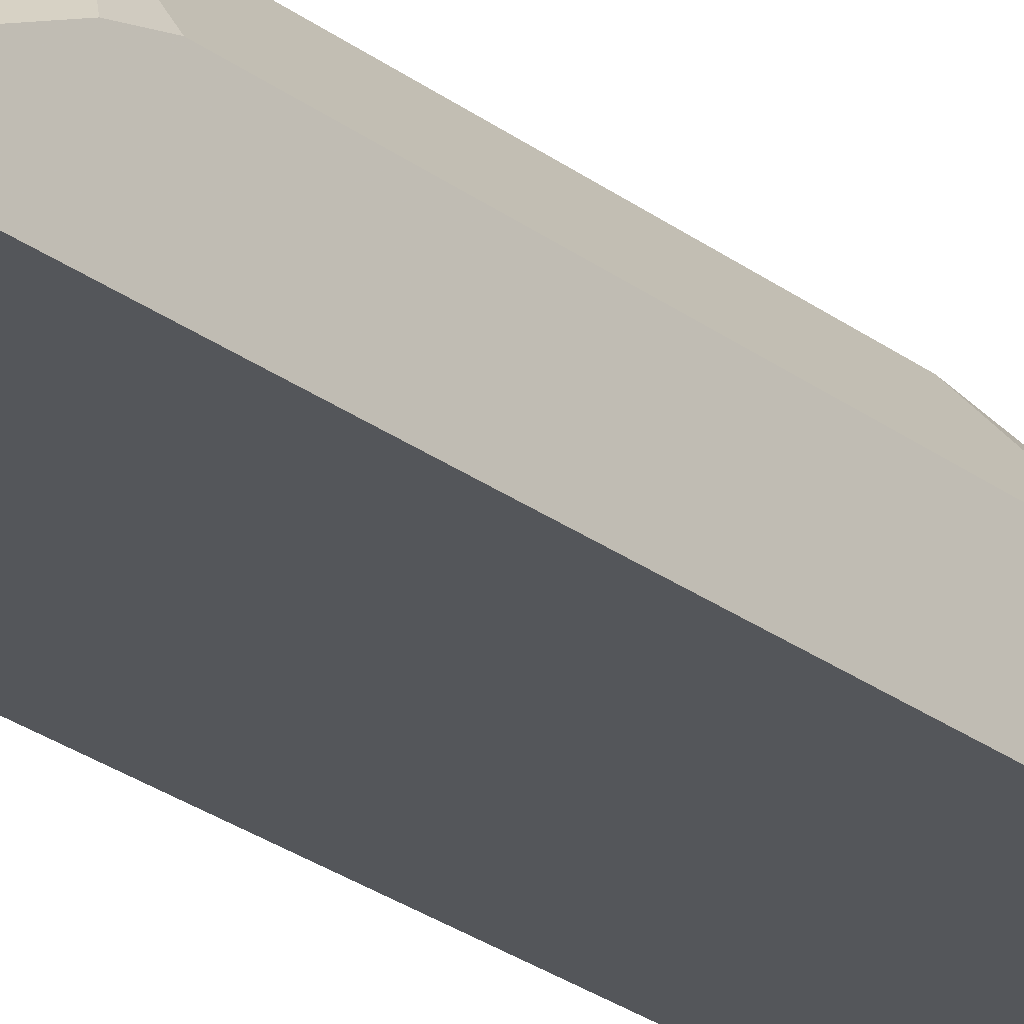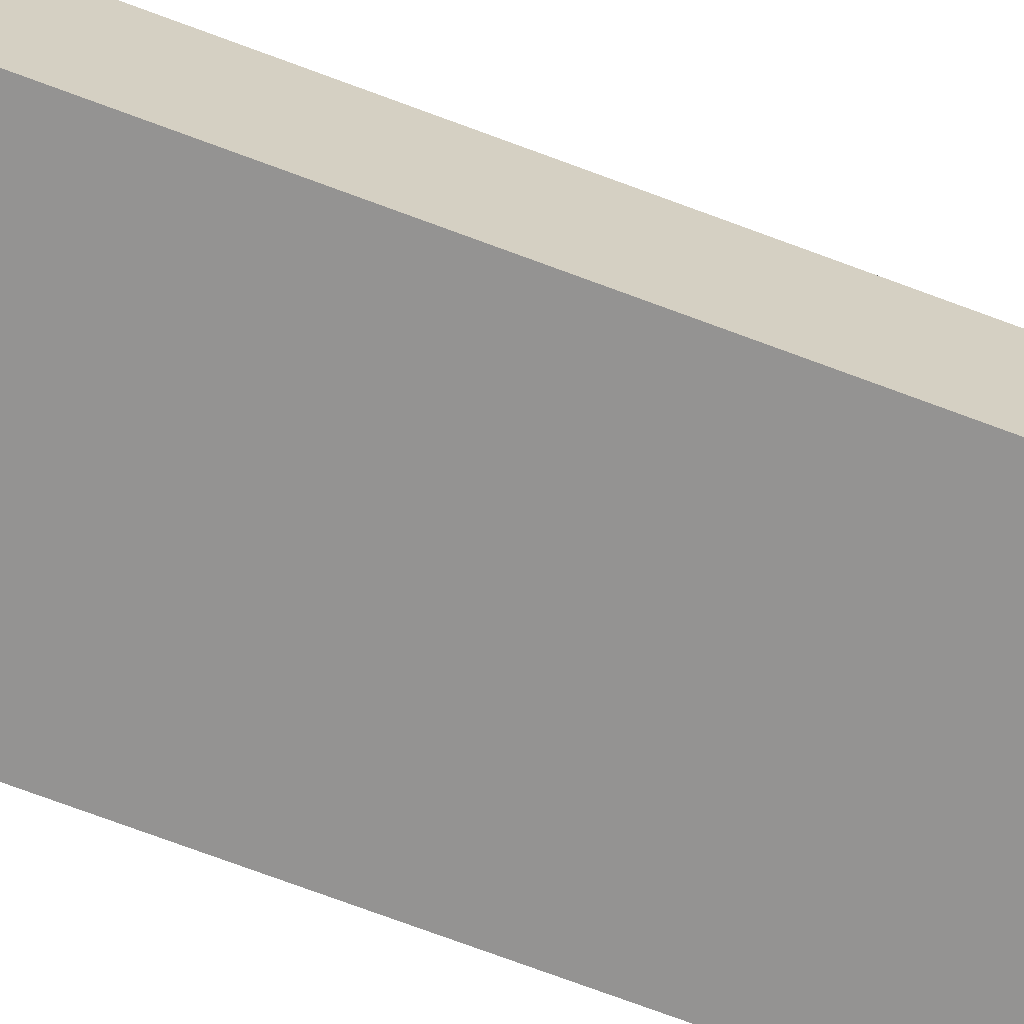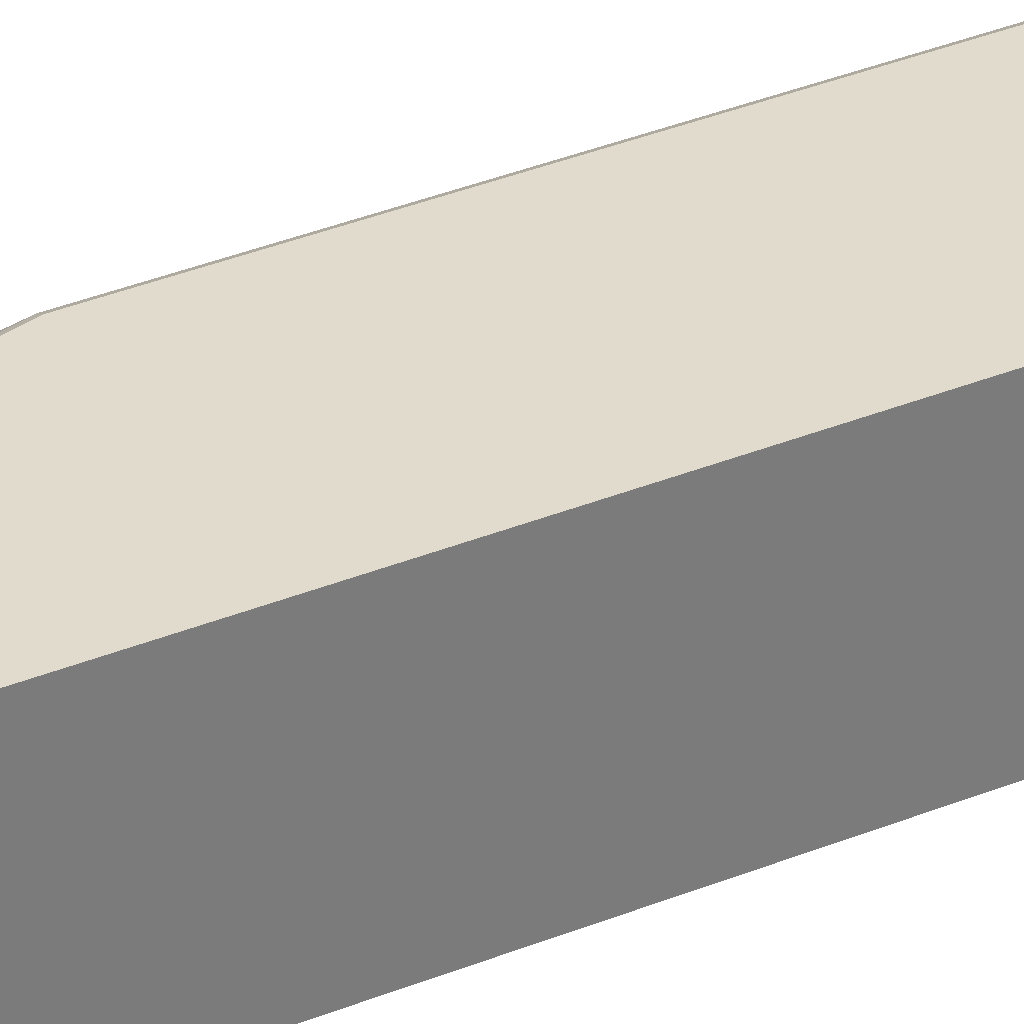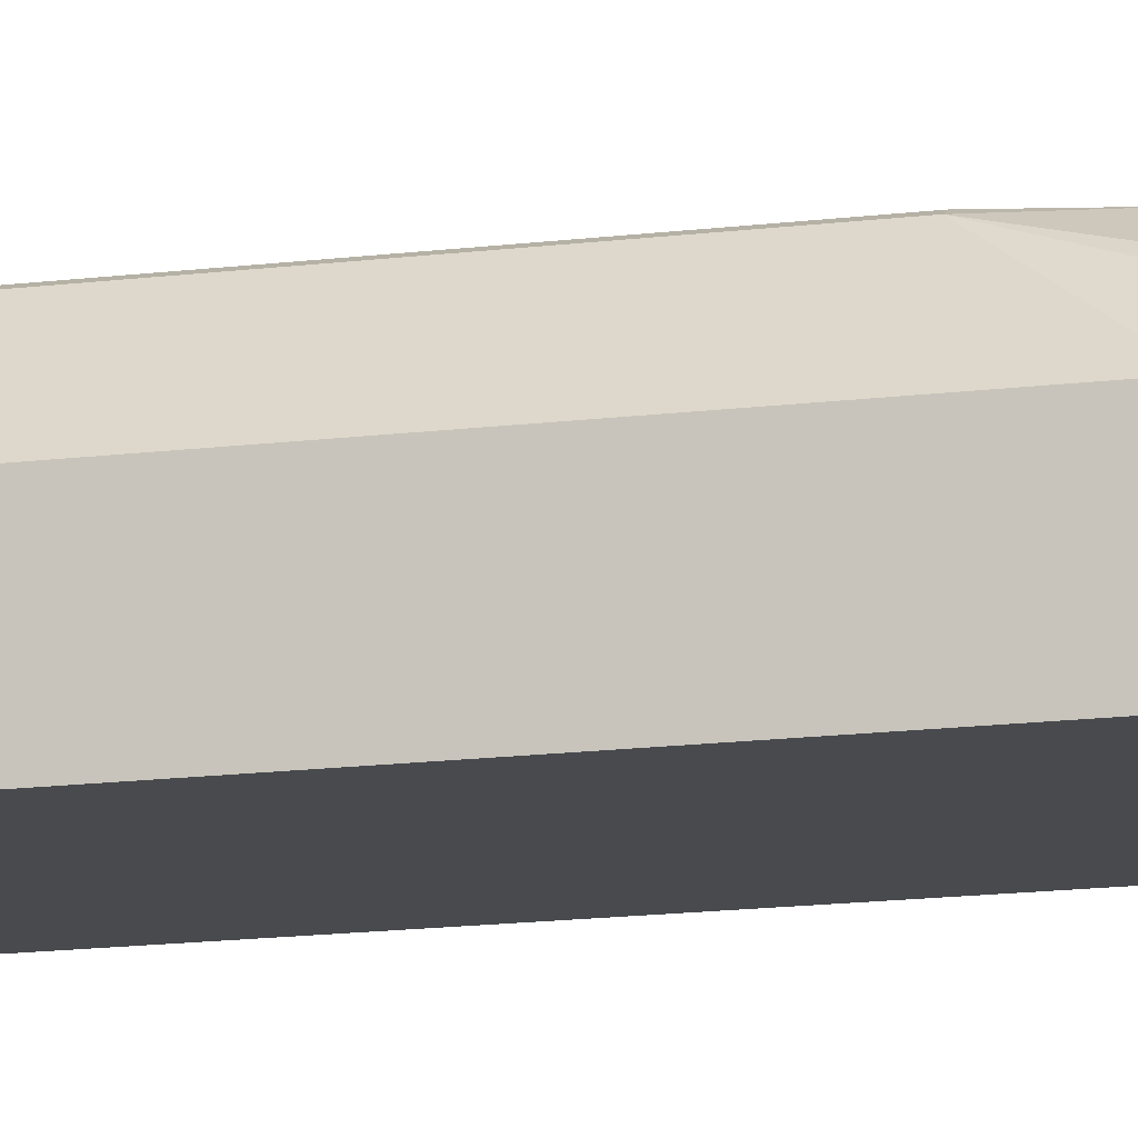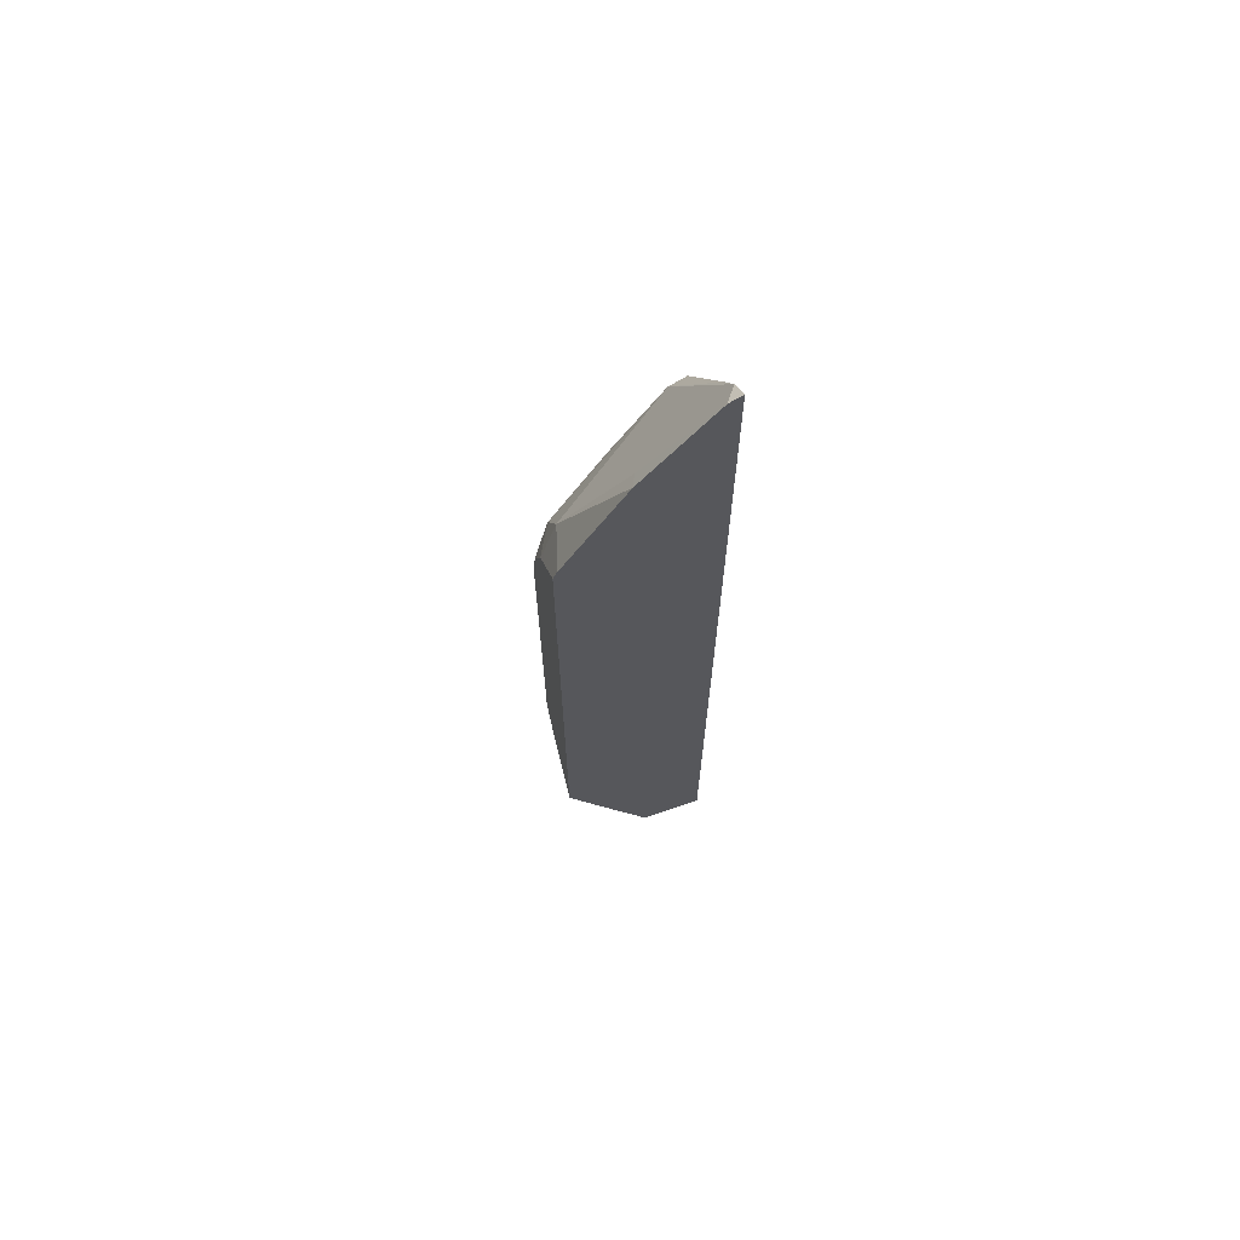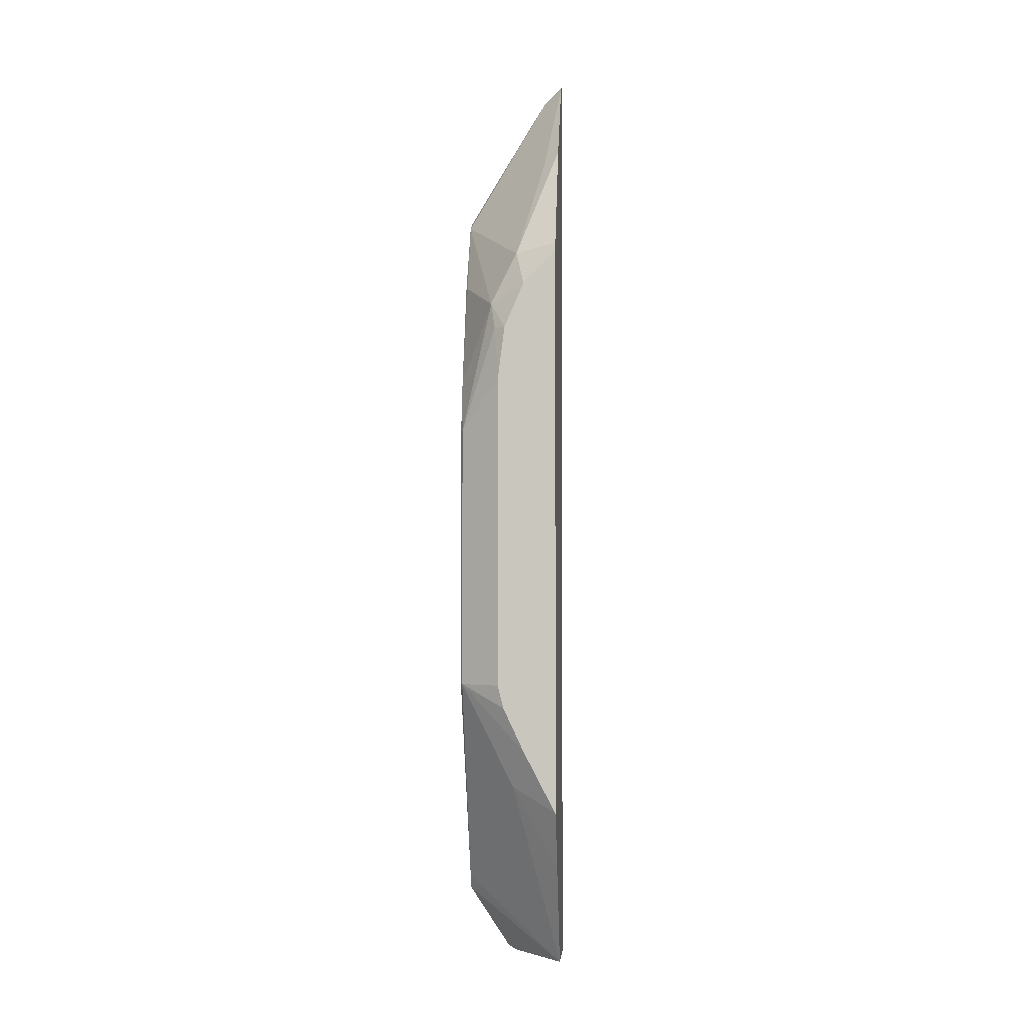
<metadata>
{"format":"obj","ext":"obj","renderer":"f3d","projection":"perspective","resolution":1024,"background":"white","views":[{"elev":-25.5,"azim":39.6,"up":"+Z"},{"elev":-66.8,"azim":68.8,"up":"+Z"},{"elev":33.3,"azim":-119.7,"up":"+Z"},{"elev":-13.2,"azim":107.1,"up":"+Z"},{"elev":68.7,"azim":160.9,"up":"+Y"},{"elev":-2.3,"azim":94.4,"up":"+Y"}]}
</metadata>
<code>
v 0.5033 0.2336 0.4457
v 0.5022 0.2363 0.4457
v 0.5004 0.2129 0.4738
v 0.5033 0.2129 0.4664
v 0.5033 -0.2327 0.4457
v 0.5004 0.2409 0.4457
v 0.4897 0.2341 0.4791
v 0.4897 0.1916 0.5004
v 0.5033 0.207 0.4723
v 0.5033 -0.2317 0.4463
v 0.4798 -0.2811 0.4457
v 0.452 0.329 0.4457
v 0.4012 0.2734 0.5267
v 0.4471 0.3194 0.4578
v 0.4968 0.1703 0.4968
v 0.5033 0.1703 0.488
v 0.4401 0.2129 0.5252
v 0.4687 0.1282 0.5267
v 0.471 0.12 0.5267
v 0.4826 0.08515 0.5252
v 0.5033 -0.1818 0.4723
v 0.4826 -0.2129 0.4826
v 0.4371 -0.367 0.4457
v 0.3984 0.3984 0.4457
v 0.3886 0.2798 0.5267
v 0.4372 0.2129 0.5267
v 0.3886 0.3886 0.4604
v 0.3886 0.3672 0.4738
v 0.5033 0.1277 0.4936
v 0.4797 0.08515 0.5267
v 0.4826 -0.1277 0.5252
v 0.5033 -0.1465 0.4889
v 0.3951 -0.3015 0.5267
v 0.3886 -0.3628 0.4935
v 0.3886 -0.367 0.487
v 0.3886 -0.367 0.4457
v 0.3886 -0.3131 0.5267
v 0.3886 0.4034 0.4457
v 0.5033 -0.1277 0.4936
v 0.4797 -0.1277 0.5267
f 19 30 20
f 17 26 18
f 15 29 16
f 15 20 29
f 14 24 27
f 13 28 25
f 13 27 28
f 13 30 19
f 13 26 17
f 13 18 26
f 13 19 18
f 13 40 30
f 13 33 40
f 13 37 33
f 20 30 40
f 13 14 27
f 20 40 31
f 25 27 38
f 20 39 29
f 13 25 37
f 31 40 33
f 25 34 37
f 25 35 34
f 25 36 35
f 25 38 36
f 25 28 27
f 20 31 39
f 24 38 27
f 23 33 37
f 23 35 36
f 31 32 39
f 22 33 23
f 22 31 33
f 21 31 22
f 21 32 31
f 23 37 34
f 12 24 14
f 23 34 35
f 10 22 11
f 1 24 12
f 1 38 24
f 1 36 38
f 1 23 36
f 1 11 23
f 1 5 11
f 1 21 10
f 1 12 6
f 1 32 21
f 1 29 39
f 1 16 29
f 1 9 16
f 1 4 9
f 1 3 4
f 1 2 3
f 11 22 23
f 1 39 32
f 1 6 2
f 1 10 5
f 2 7 3
f 2 6 7
f 8 20 15
f 8 19 20
f 8 18 19
f 8 17 18
f 8 13 17
f 8 16 9
f 8 15 16
f 10 21 22
f 7 12 14
f 7 13 8
f 6 12 7
f 5 10 11
f 3 7 8
f 3 9 4
f 3 8 9
f 7 14 13

</code>
